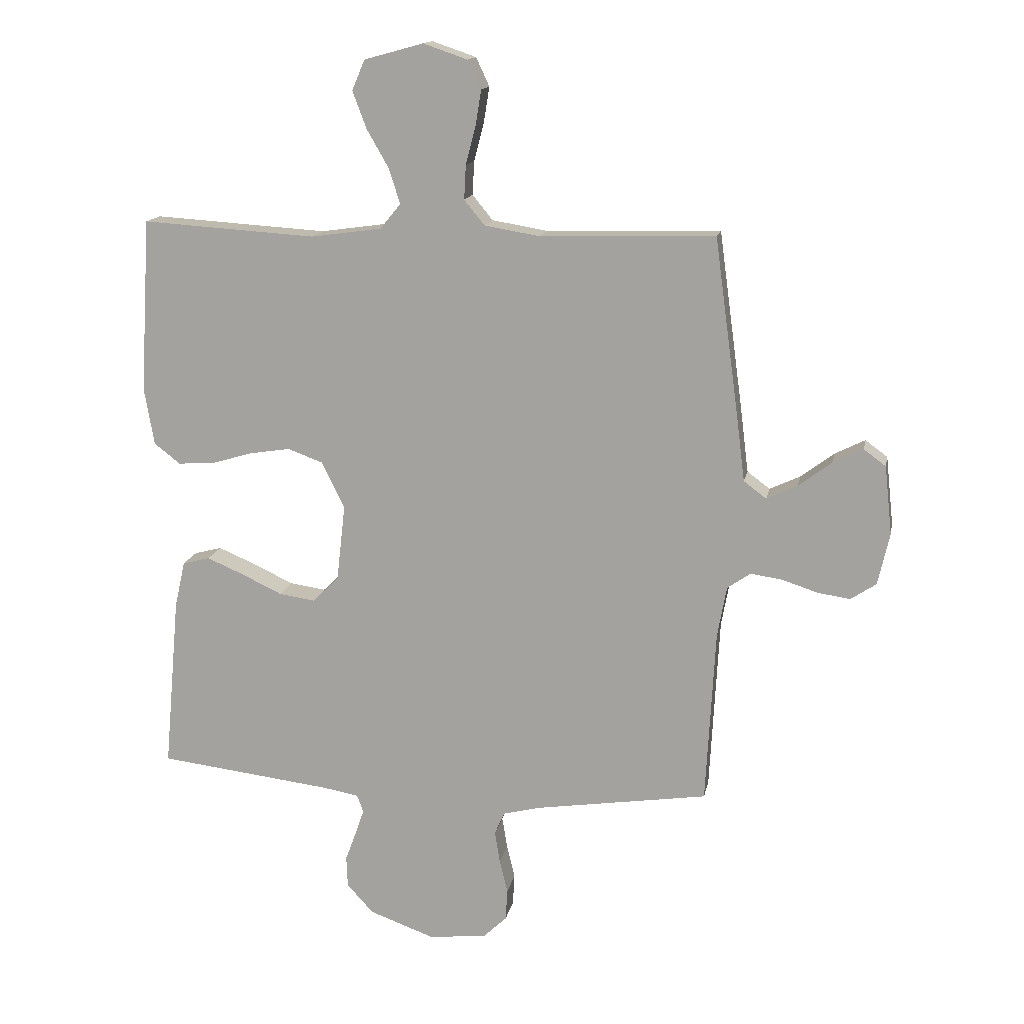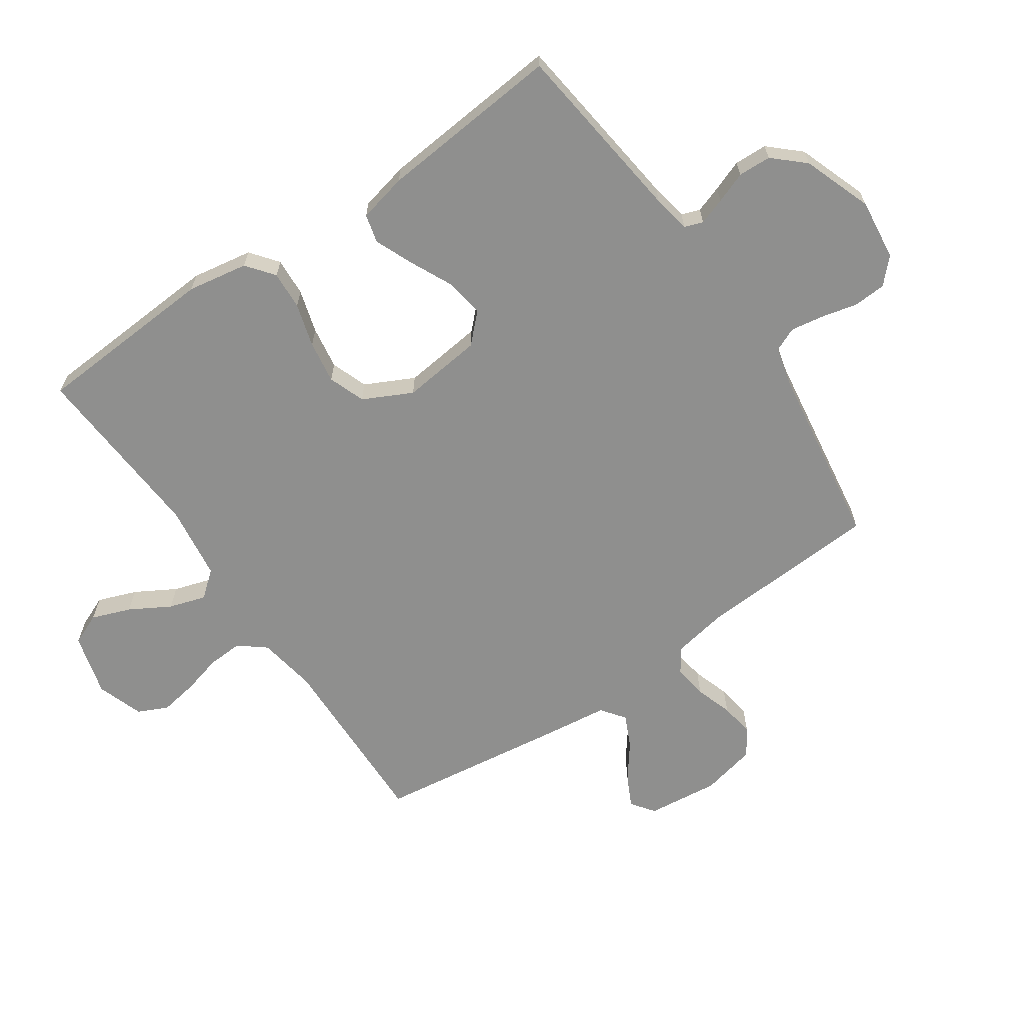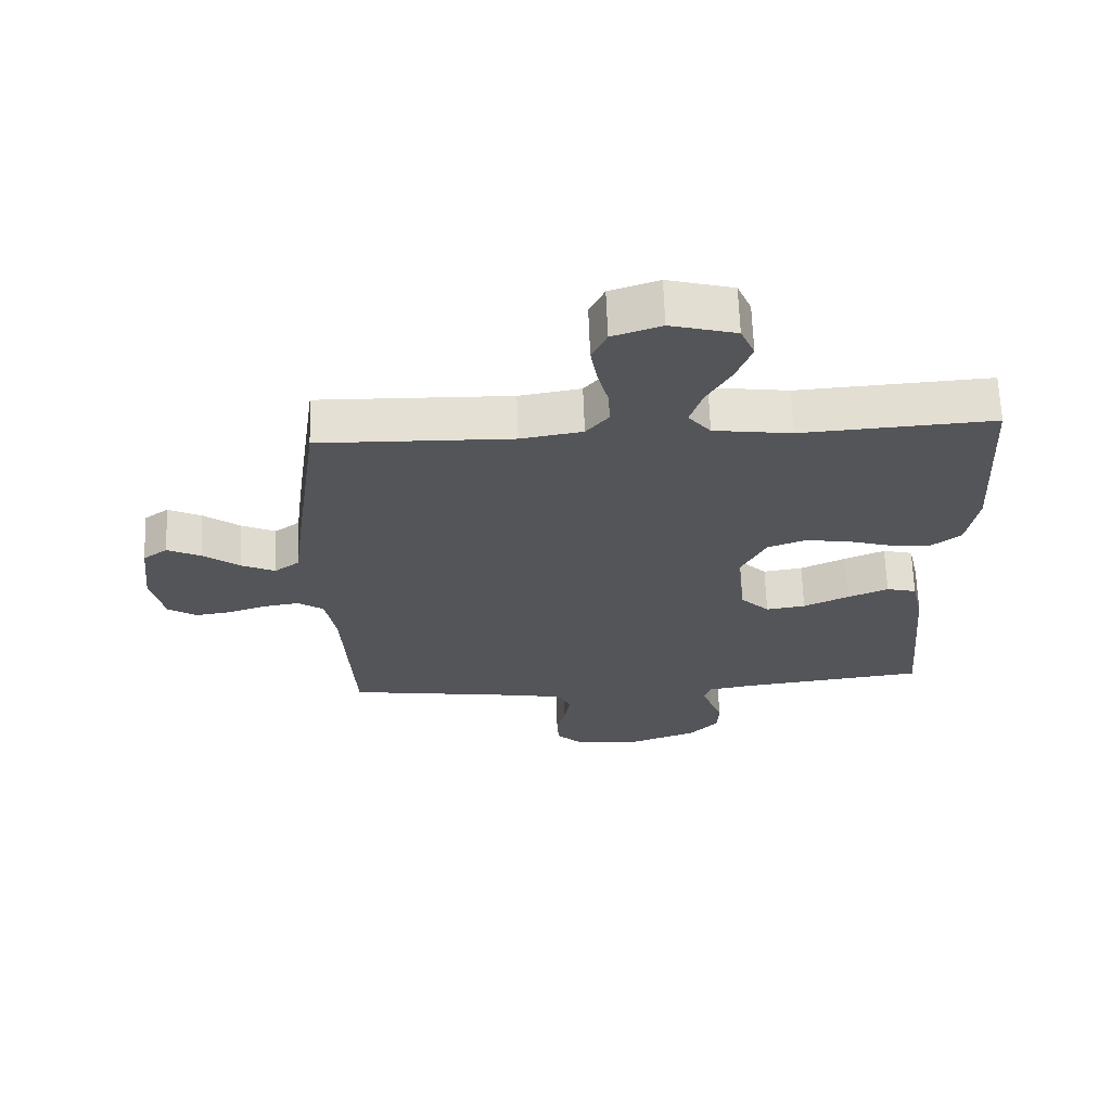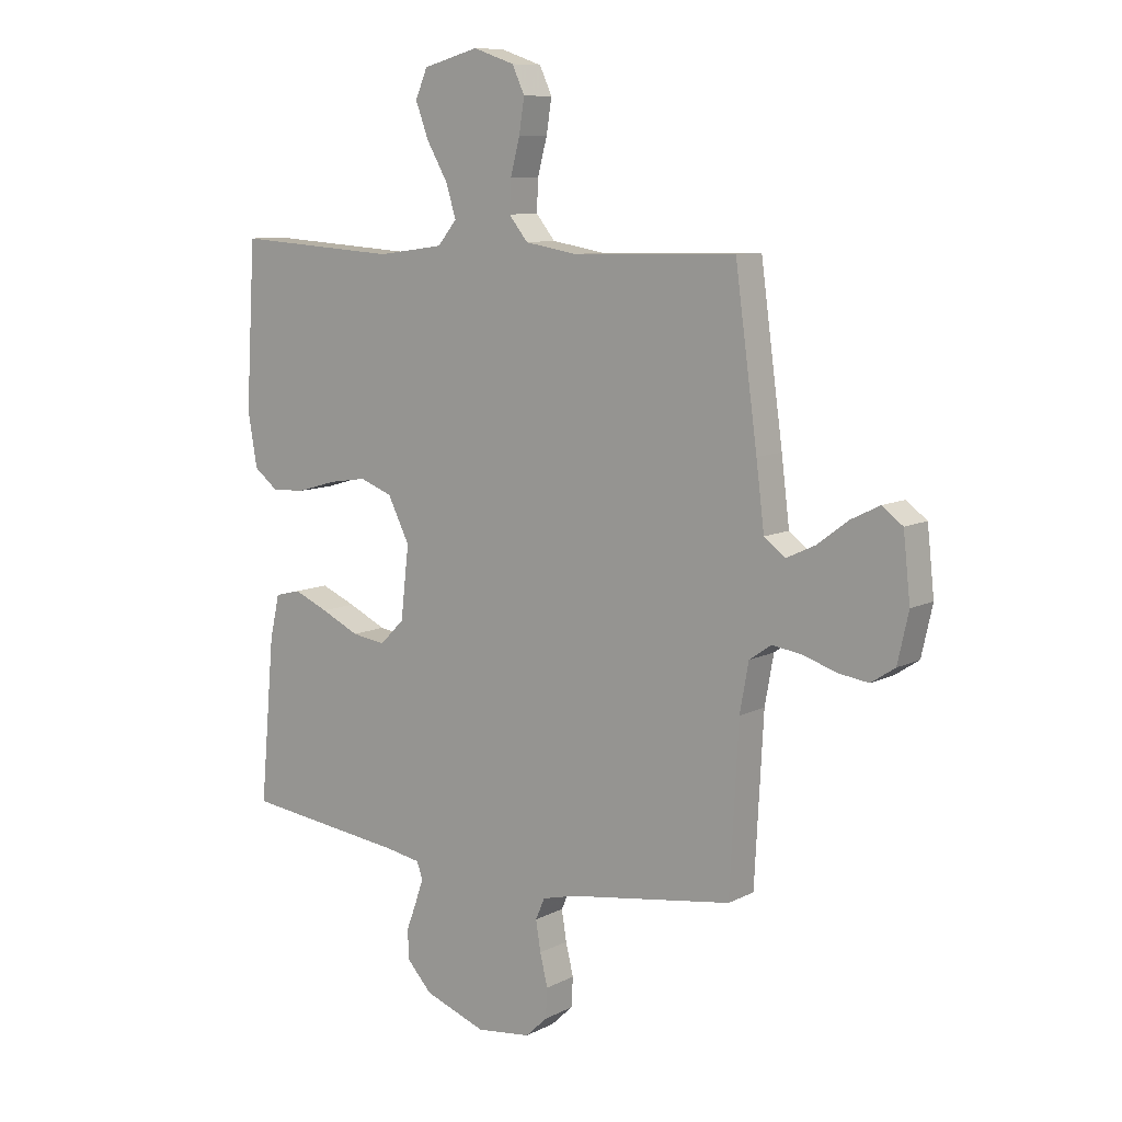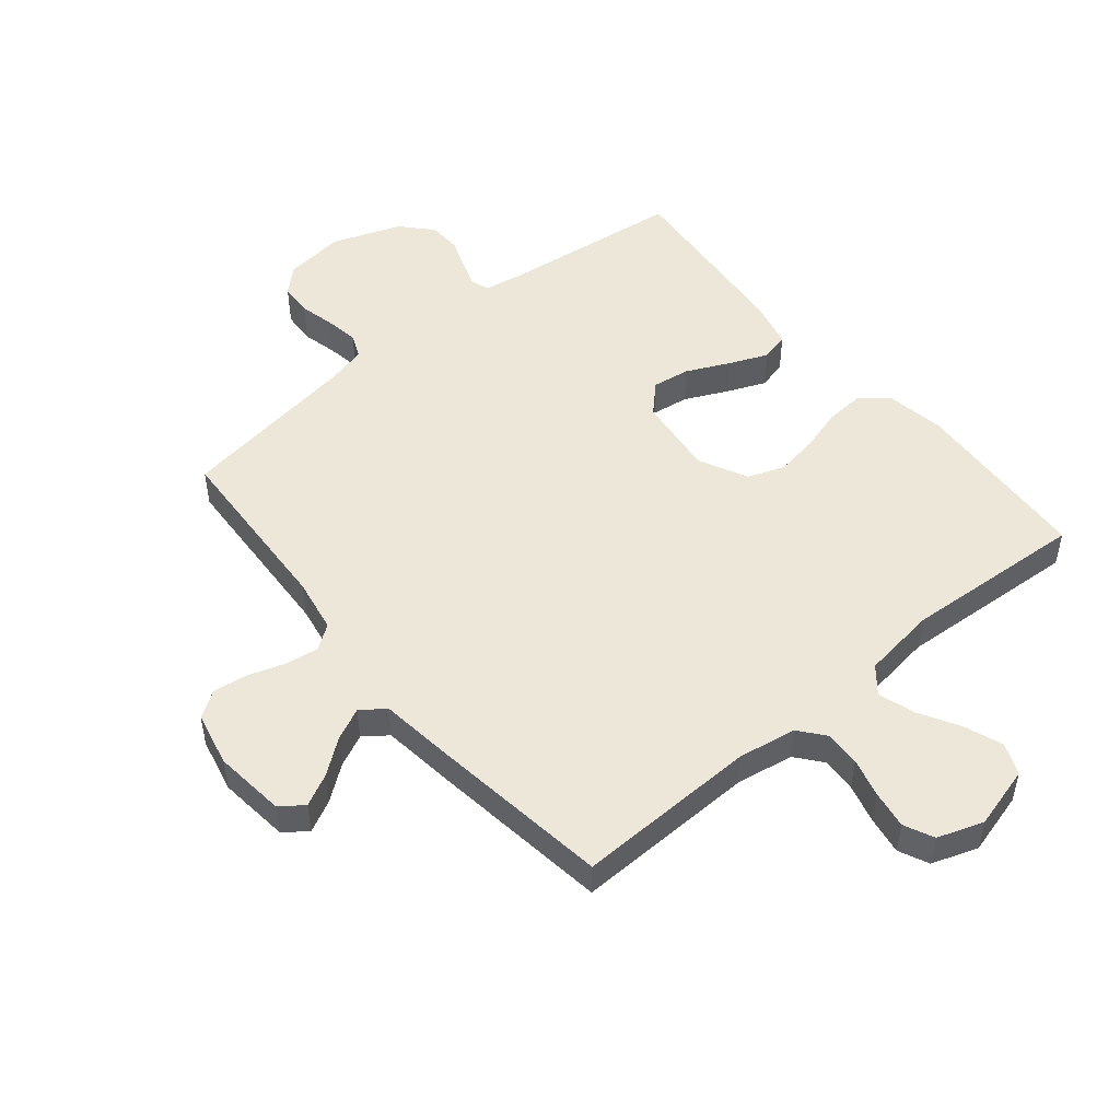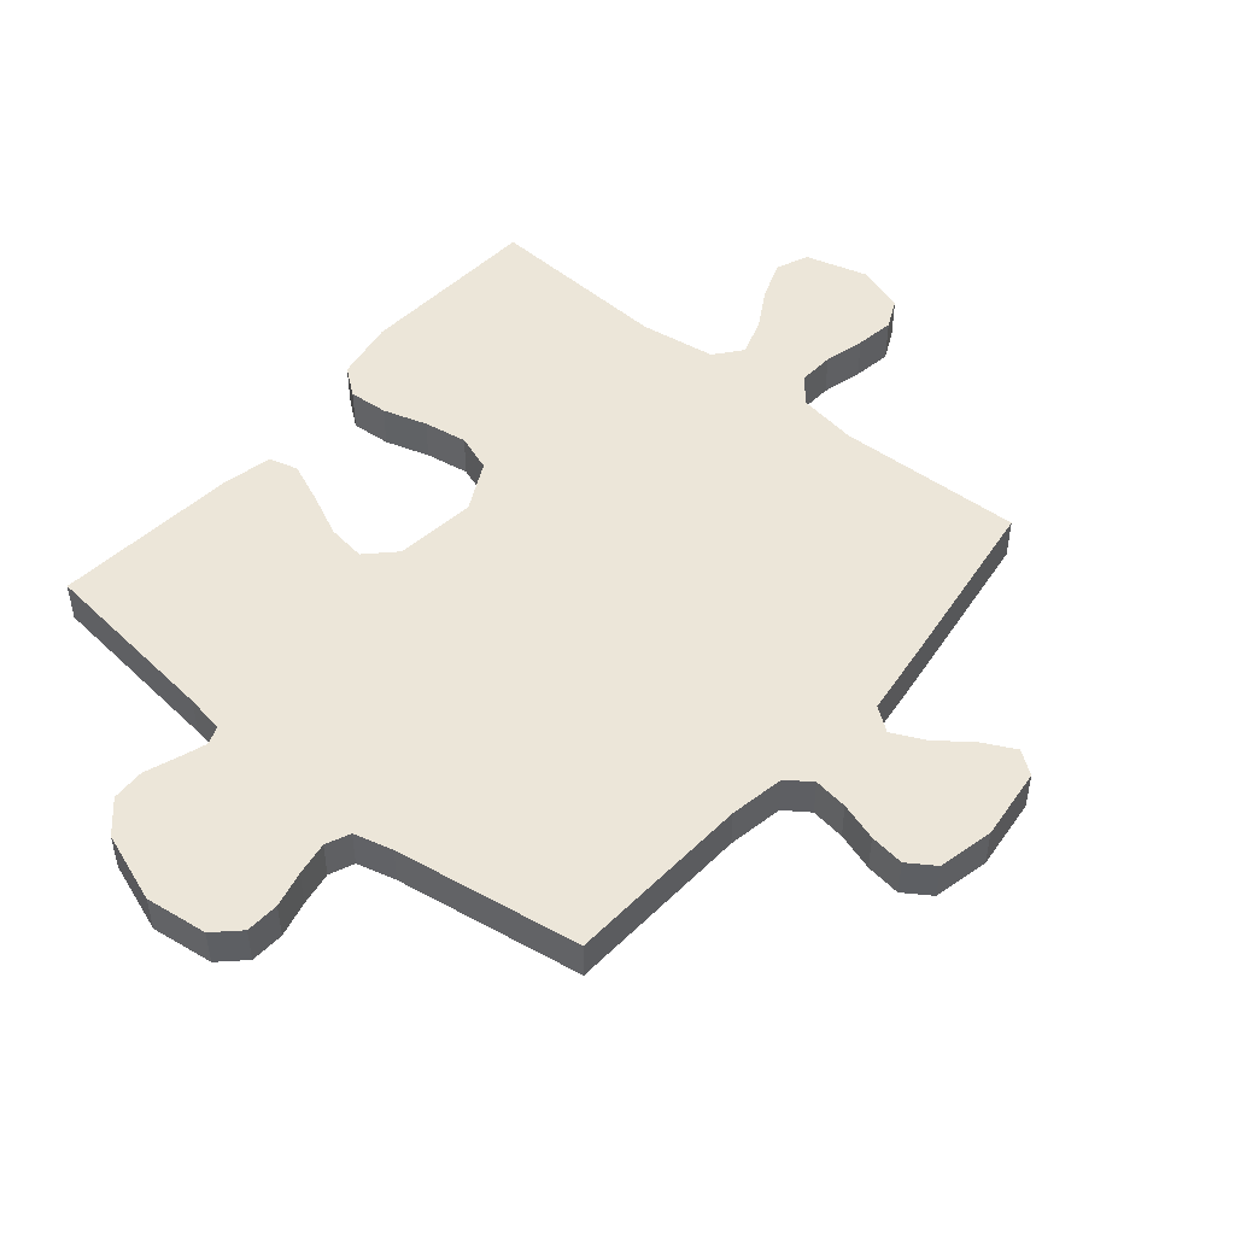
<metadata>
{"format":"obj","ext":"obj","renderer":"f3d","projection":"perspective","resolution":1024,"background":"white","views":[{"elev":14.7,"azim":-169.1,"up":"+Z"},{"elev":-65.2,"azim":124.5,"up":"+Y"},{"elev":65.9,"azim":-2.1,"up":"+Z"},{"elev":9.5,"azim":-142.4,"up":"+Z"},{"elev":50.2,"azim":-39.6,"up":"+Y"},{"elev":48.8,"azim":-140.2,"up":"+Y"}]}
</metadata>
<code>
v 0.5 0.07 -0.5
v 0.2 0.07 -0.536
v 0.138 0.07 -0.547
v 0.127 0.07 -0.577
v 0.142 0.07 -0.621
v 0.161 0.07 -0.672
v 0.159 0.07 -0.726
v 0.113 0.07 -0.776
v 0 0.07 -0.817
v -0.1 0.07 -0.805
v -0.14 0.07 -0.767
v -0.143 0.07 -0.713
v -0.129 0.07 -0.655
v -0.12 0.07 -0.6
v -0.137 0.07 -0.561
v -0.2 0.07 -0.545
v -0.5 0.07 -0.5
v -0.516 0.07 -0.2
v -0.532 0.07 -0.111
v -0.572 0.07 -0.083
v -0.627 0.07 -0.091
v -0.688 0.07 -0.111
v -0.744 0.07 -0.119
v -0.788 0.07 -0.09
v -0.808 0.07 0
v -0.795 0.07 0.118
v -0.757 0.07 0.146
v -0.705 0.07 0.12
v -0.648 0.07 0.077
v -0.595 0.07 0.052
v -0.556 0.07 0.081
v -0.541 0.07 0.2
v -0.5 0.07 0.5
v -0.2 0.07 0.492
v -0.104 0.07 0.508
v -0.069 0.07 0.551
v -0.072 0.07 0.609
v -0.089 0.07 0.674
v -0.099 0.07 0.736
v -0.076 0.07 0.785
v 0 0.07 0.811
v 0.102 0.07 0.783
v 0.124 0.07 0.731
v 0.1 0.07 0.667
v 0.062 0.07 0.601
v 0.043 0.07 0.541
v 0.078 0.07 0.498
v 0.2 0.07 0.481
v 0.5 0.07 0.5
v 0.518 0.07 0.2
v 0.501 0.07 0.101
v 0.456 0.07 0.066
v 0.393 0.07 0.07
v 0.322 0.07 0.091
v 0.252 0.07 0.102
v 0.192 0.07 0.08
v 0.152 0.07 0
v 0.167 0.07 -0.132
v 0.212 0.07 -0.177
v 0.274 0.07 -0.168
v 0.344 0.07 -0.135
v 0.408 0.07 -0.108
v 0.455 0.07 -0.12
v 0.473 0.07 -0.2
v 0.5 0 -0.5
v 0.2 0 -0.536
v 0.138 0 -0.547
v 0.127 0 -0.577
v 0.142 0 -0.621
v 0.161 0 -0.672
v 0.159 0 -0.726
v 0.113 0 -0.776
v 0 0 -0.817
v -0.1 0 -0.805
v -0.14 0 -0.767
v -0.143 0 -0.713
v -0.129 0 -0.655
v -0.12 0 -0.6
v -0.137 0 -0.561
v -0.2 0 -0.545
v -0.5 0 -0.5
v -0.516 0 -0.2
v -0.532 0 -0.111
v -0.572 0 -0.083
v -0.627 0 -0.091
v -0.688 0 -0.111
v -0.744 0 -0.119
v -0.788 0 -0.09
v -0.808 0 0
v -0.795 0 0.118
v -0.757 0 0.146
v -0.705 0 0.12
v -0.648 0 0.077
v -0.595 0 0.052
v -0.556 0 0.081
v -0.541 0 0.2
v -0.5 0 0.5
v -0.2 0 0.492
v -0.104 0 0.508
v -0.069 0 0.551
v -0.072 0 0.609
v -0.089 0 0.674
v -0.099 0 0.736
v -0.076 0 0.785
v 0 0 0.811
v 0.102 0 0.783
v 0.124 0 0.731
v 0.1 0 0.667
v 0.062 0 0.601
v 0.043 0 0.541
v 0.078 0 0.498
v 0.2 0 0.481
v 0.5 0 0.5
v 0.518 0 0.2
v 0.501 0 0.101
v 0.456 0 0.066
v 0.393 0 0.07
v 0.322 0 0.091
v 0.252 0 0.102
v 0.192 0 0.08
v 0.152 0 0
v 0.167 0 -0.132
v 0.212 0 -0.177
v 0.274 0 -0.168
v 0.344 0 -0.135
v 0.408 0 -0.108
v 0.455 0 -0.12
v 0.473 0 -0.2
f 63 64 1 2
f 60 61 62 63
f 60 63 2 3
f 59 60 3 4
f 58 59 4
f 57 58 4
f 51 52 53 54
f 51 54 55
f 48 49 50 51
f 47 48 51 55
f 46 47 55 56
f 42 43 44 45
f 42 45 46
f 41 42 46
f 40 41 46
f 37 38 39 40
f 36 37 40 46
f 35 36 46 56
f 31 32 33 34
f 31 34 35 56
f 26 27 28 29
f 26 29 30
f 25 26 30
f 24 25 30
f 21 22 23 24
f 20 21 24 30
f 19 20 30 31
f 16 17 18
f 15 16 18 19
f 10 11 12 13
f 10 13 14
f 9 10 14
f 8 9 14 15
f 5 6 7 8
f 4 5 8 15
f 19 31 56 57
f 4 15 19 57
f 66 65 128 127
f 127 126 125 124
f 67 66 127 124
f 68 67 124 123
f 68 123 122
f 68 122 121
f 118 117 116 115
f 119 118 115
f 115 114 113 112
f 119 115 112 111
f 120 119 111 110
f 109 108 107 106
f 110 109 106
f 110 106 105
f 110 105 104
f 104 103 102 101
f 110 104 101 100
f 120 110 100 99
f 98 97 96 95
f 120 99 98 95
f 93 92 91 90
f 94 93 90
f 94 90 89
f 94 89 88
f 88 87 86 85
f 94 88 85 84
f 95 94 84 83
f 82 81 80
f 83 82 80 79
f 77 76 75 74
f 78 77 74
f 78 74 73
f 79 78 73 72
f 72 71 70 69
f 79 72 69 68
f 121 120 95 83
f 121 83 79 68
f 1 65 66 2
f 2 66 67 3
f 3 67 68 4
f 4 68 69 5
f 5 69 70 6
f 6 70 71 7
f 7 71 72 8
f 8 72 73 9
f 9 73 74 10
f 10 74 75 11
f 11 75 76 12
f 12 76 77 13
f 13 77 78 14
f 14 78 79 15
f 15 79 80 16
f 16 80 81 17
f 17 81 82 18
f 18 82 83 19
f 19 83 84 20
f 20 84 85 21
f 21 85 86 22
f 22 86 87 23
f 23 87 88 24
f 24 88 89 25
f 25 89 90 26
f 26 90 91 27
f 27 91 92 28
f 28 92 93 29
f 29 93 94 30
f 30 94 95 31
f 31 95 96 32
f 32 96 97 33
f 33 97 98 34
f 34 98 99 35
f 35 99 100 36
f 36 100 101 37
f 37 101 102 38
f 38 102 103 39
f 39 103 104 40
f 40 104 105 41
f 41 105 106 42
f 42 106 107 43
f 43 107 108 44
f 44 108 109 45
f 45 109 110 46
f 46 110 111 47
f 47 111 112 48
f 48 112 113 49
f 49 113 114 50
f 50 114 115 51
f 51 115 116 52
f 52 116 117 53
f 53 117 118 54
f 54 118 119 55
f 55 119 120 56
f 56 120 121 57
f 57 121 122 58
f 58 122 123 59
f 59 123 124 60
f 60 124 125 61
f 61 125 126 62
f 62 126 127 63
f 63 127 128 64
f 64 128 65 1

</code>
